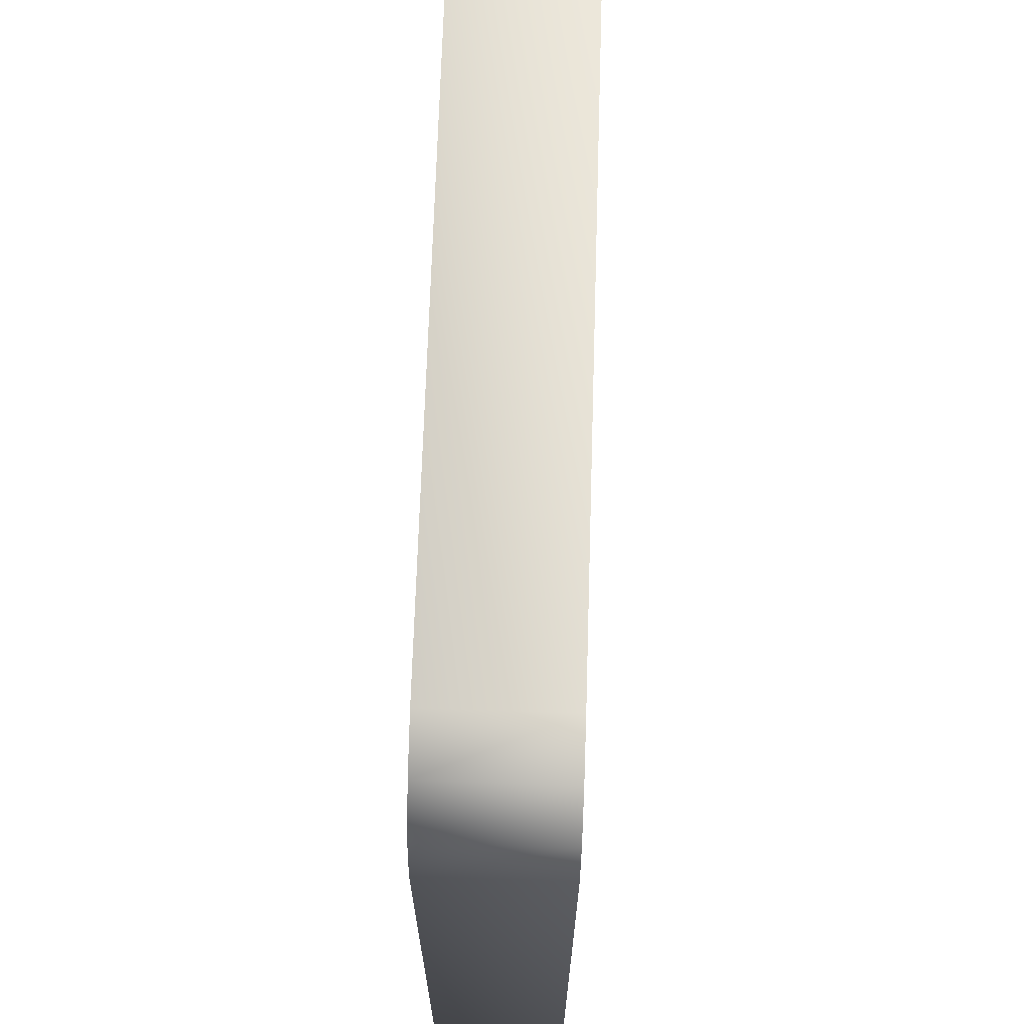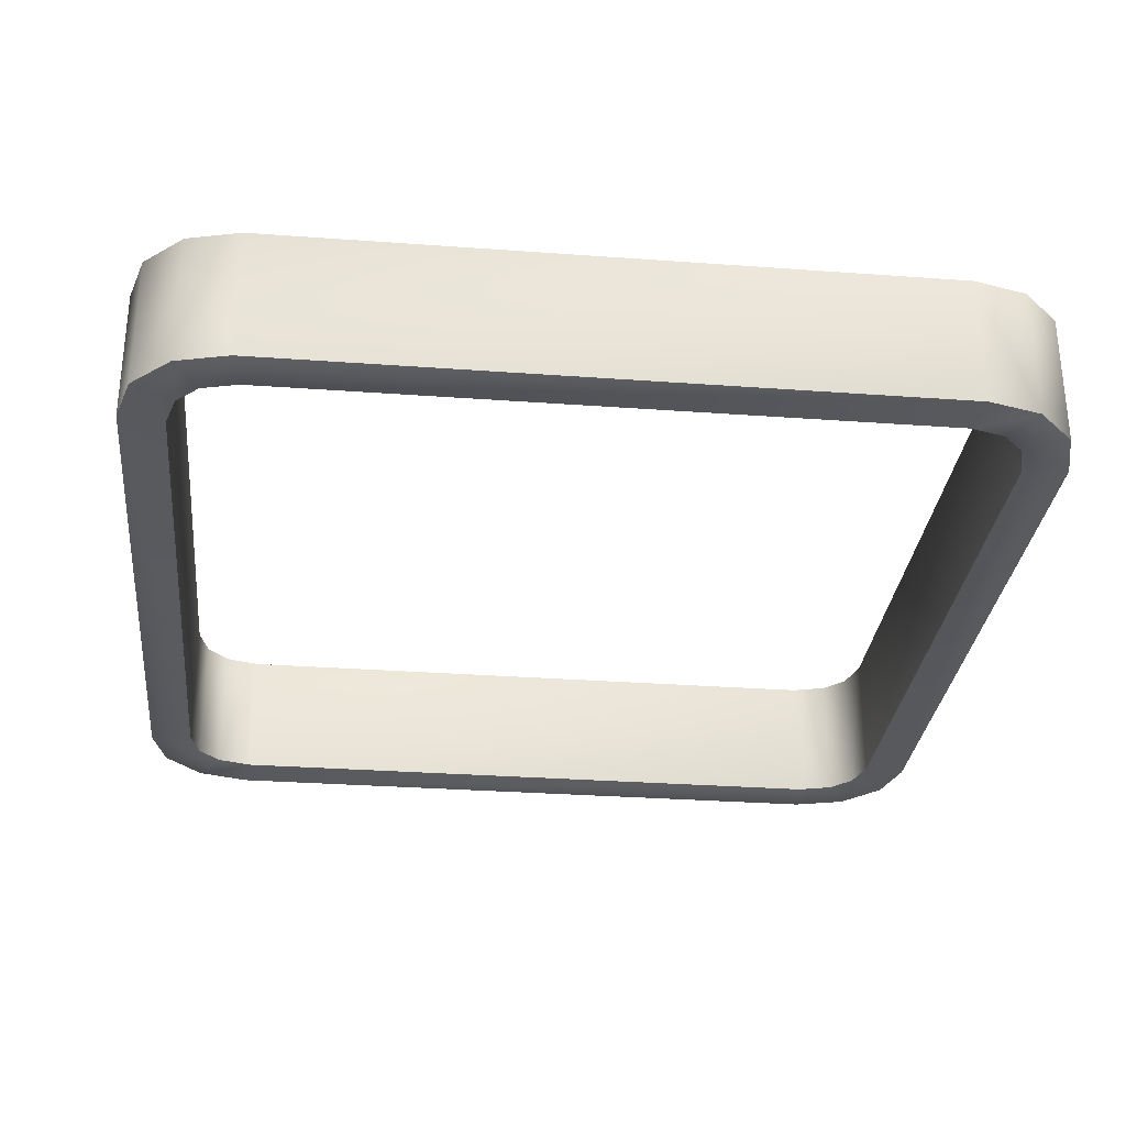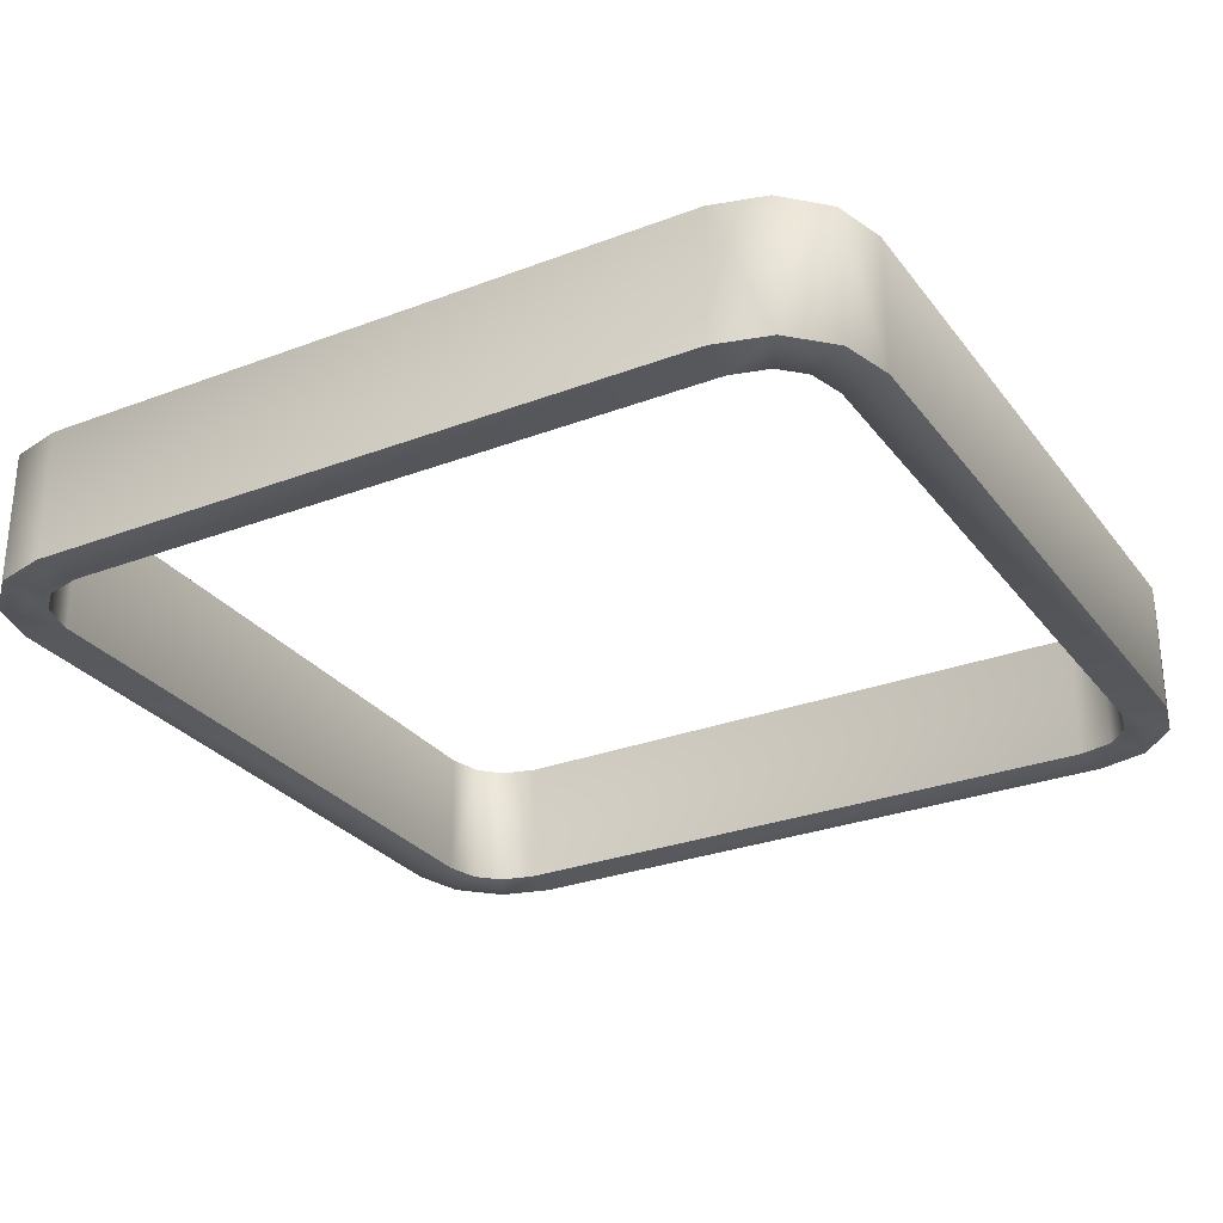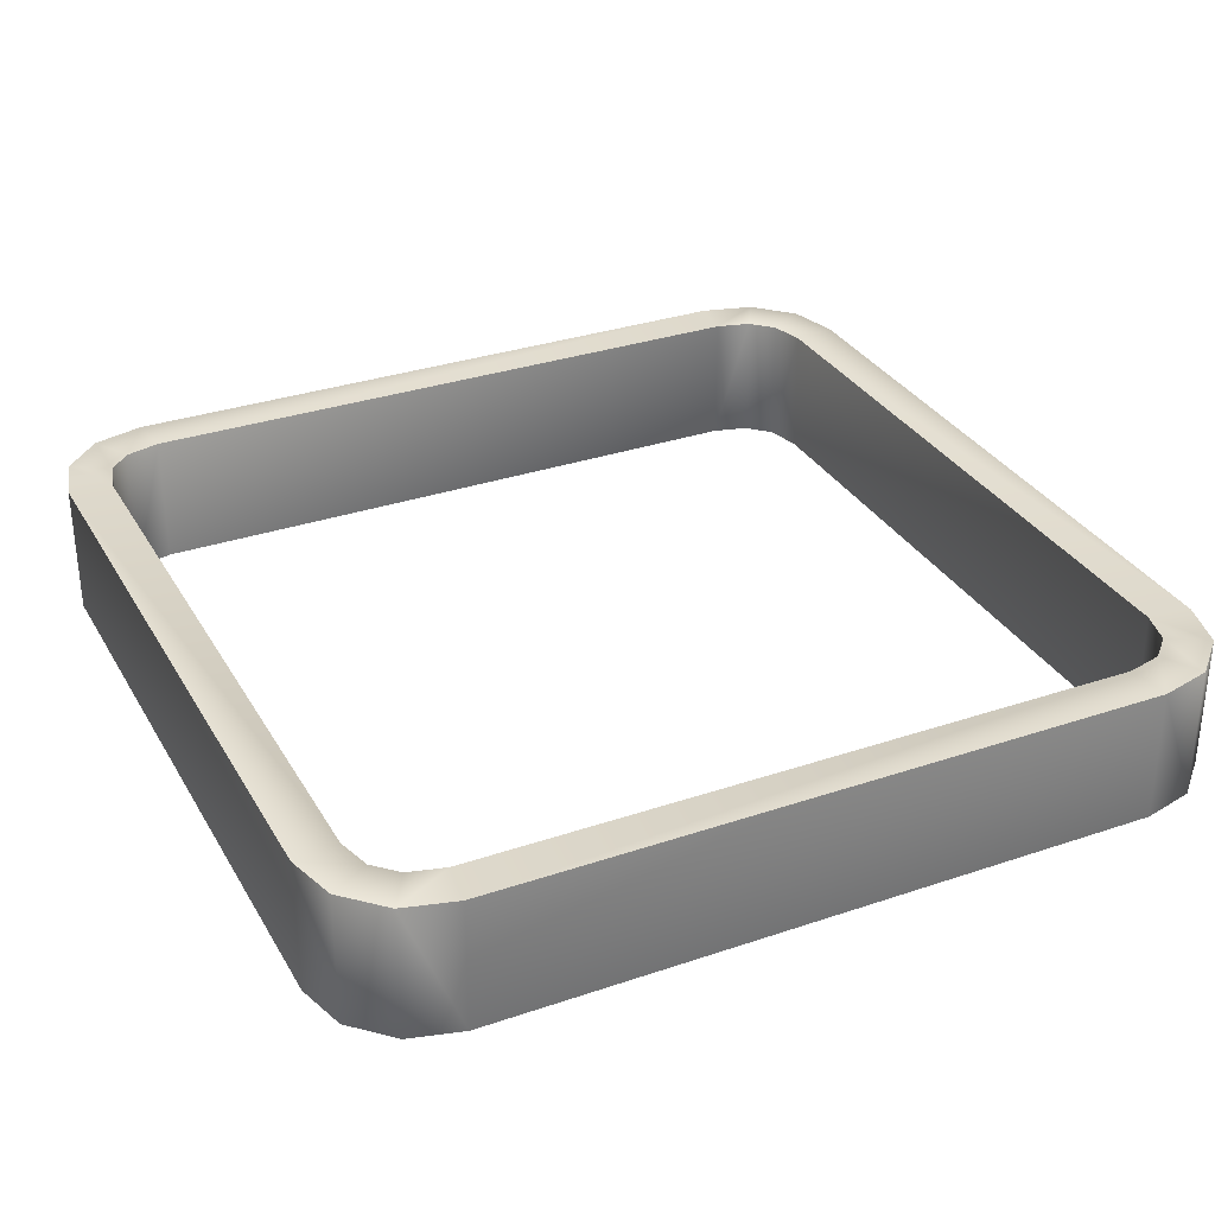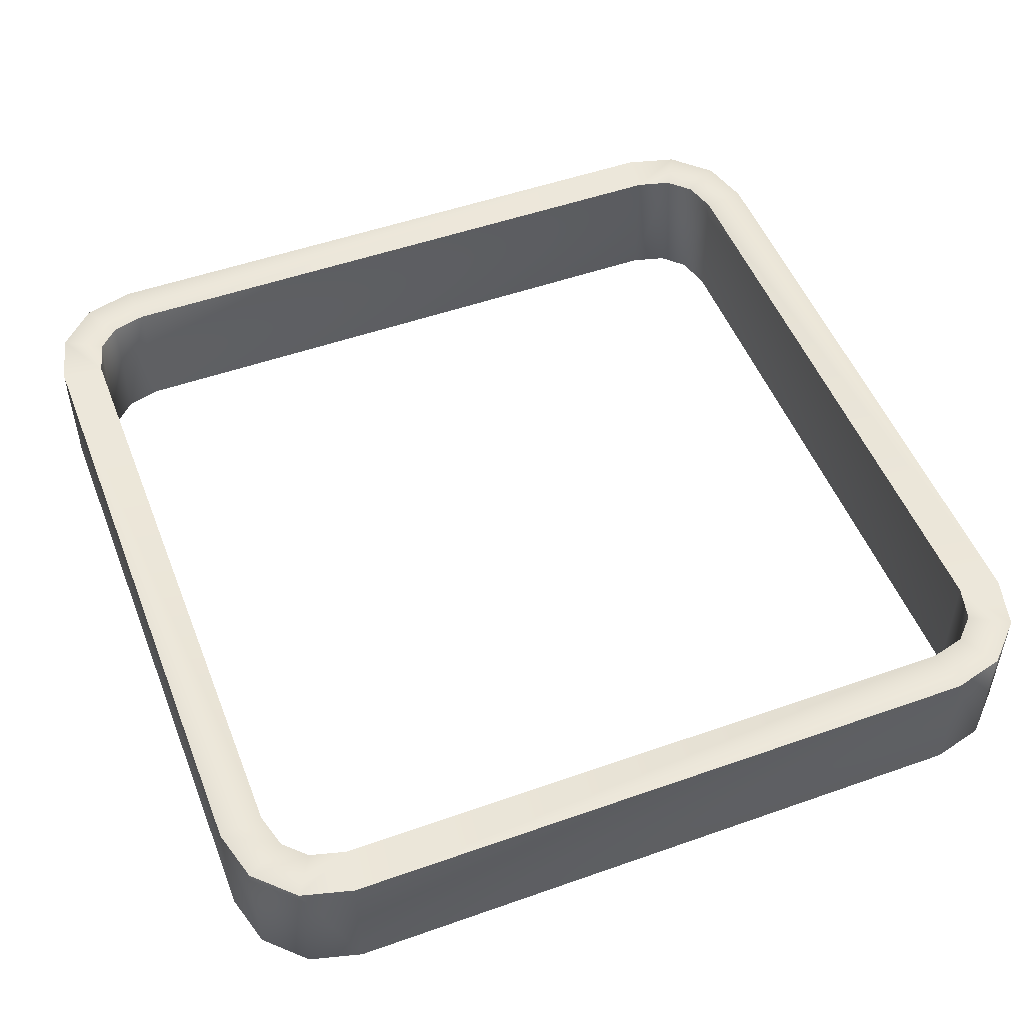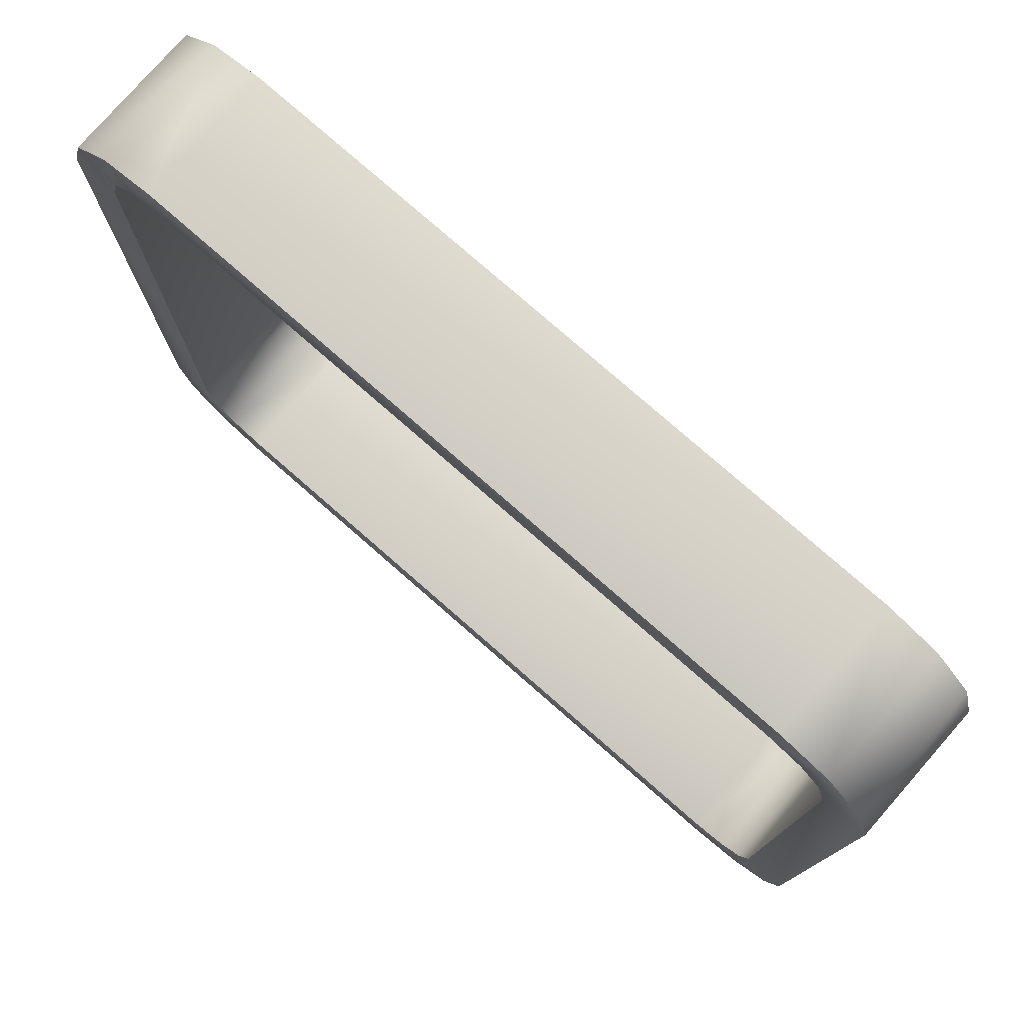
<metadata>
{"format":"obj","ext":"obj","renderer":"f3d","projection":"perspective","resolution":1024,"background":"white","views":[{"elev":68.6,"azim":91.8,"up":"+Z"},{"elev":-30.1,"azim":173.9,"up":"+Y"},{"elev":-28.7,"azim":119.6,"up":"+Y"},{"elev":31.8,"azim":154.4,"up":"+Y"},{"elev":50.9,"azim":68.9,"up":"+Y"},{"elev":77.9,"azim":-138.8,"up":"+Z"}]}
</metadata>
<code>
o Flat_CL
v 0.1858 -0.03781 -0.2239
v 0.1858 0.03781 -0.2239
v 0.206 0.03781 -0.2185
v 0.206 -0.03781 -0.2185
v 0.2185 0.03781 -0.206
v 0.2185 -0.03781 -0.206
v 0.2239 0.03781 -0.1858
v 0.2239 -0.03781 -0.1858
v 0.1858 0.03781 0.2239
v 0.1858 -0.03781 0.2239
v 0.206 -0.03781 0.2185
v 0.206 0.03781 0.2185
v 0.2185 -0.03781 0.206
v 0.2185 0.03781 0.206
v 0.2239 -0.03781 0.1858
v 0.2239 0.03781 0.1858
v -0.2239 0.03781 0.1858
v -0.2239 -0.03781 0.1858
v -0.2185 -0.03781 0.206
v -0.2185 0.03781 0.206
v -0.206 -0.03781 0.2185
v -0.206 0.03781 0.2185
v -0.1858 -0.03781 0.2239
v -0.1858 0.03781 0.2239
v -0.1858 0.03781 -0.2239
v -0.1858 -0.03781 -0.2239
v -0.206 -0.03781 -0.2185
v -0.206 0.03781 -0.2185
v -0.2185 -0.03781 -0.206
v -0.2185 0.03781 -0.206
v -0.2239 -0.03781 -0.1858
v -0.2239 0.03781 -0.1858
v -0.2408 0.03781 -0.2189
v -0.2487 0.03781 -0.189
v -0.2408 -0.03781 -0.2189
v -0.2487 -0.03781 -0.189
v -0.2189 0.03781 -0.2408
v -0.2189 -0.03781 -0.2408
v -0.189 0.03781 -0.2487
v -0.189 -0.03781 -0.2487
v -0.2189 0.03781 0.2408
v -0.189 0.03781 0.2487
v -0.2189 -0.03781 0.2408
v -0.189 -0.03781 0.2487
v -0.2408 0.03781 0.2189
v -0.2408 -0.03781 0.2189
v -0.2487 0.03781 0.189
v -0.2487 -0.03781 0.189
v 0.2408 0.03781 0.2189
v 0.2487 0.03781 0.189
v 0.2408 -0.03781 0.2189
v 0.2487 -0.03781 0.189
v 0.2189 0.03781 0.2408
v 0.2189 -0.03781 0.2408
v 0.189 0.03781 0.2487
v 0.189 -0.03781 0.2487
v 0.2408 -0.03781 -0.2189
v 0.2487 -0.03781 -0.189
v 0.2408 0.03781 -0.2189
v 0.2487 0.03781 -0.189
v 0.2189 -0.03781 -0.2408
v 0.2189 0.03781 -0.2408
v 0.189 -0.03781 -0.2487
v 0.189 0.03781 -0.2487
f 33 35 36 34
f 37 38 35 33
f 39 40 38 37
f 41 43 44 42
f 45 46 43 41
f 47 48 46 45
f 49 51 52 50
f 53 54 51 49
f 55 56 54 53
f 57 59 60 58
f 61 62 59 57
f 63 64 62 61
f 56 55 42 44
f 58 60 50 52
f 48 47 34 36
f 40 39 64 63
f 32 30 33 34
f 29 31 36 35
f 30 28 37 33
f 27 29 35 38
f 28 25 39 37
f 26 27 38 40
f 24 22 41 42
f 21 23 44 43
f 22 20 45 41
f 19 21 43 46
f 20 17 47 45
f 18 19 46 48
f 16 14 49 50
f 13 15 52 51
f 14 12 53 49
f 11 13 51 54
f 12 9 55 53
f 10 11 54 56
f 8 6 57 58
f 5 7 60 59
f 6 4 61 57
f 3 5 59 62
f 4 1 63 61
f 2 3 62 64
f 23 10 56 44
f 9 24 42 55
f 15 8 58 52
f 7 16 50 60
f 31 18 48 36
f 17 32 34 47
f 1 26 40 63
f 25 2 64 39
f 29 27 28 30
f 27 26 25 28
f 26 1 2 25
f 1 4 3 2
f 4 6 5 3
f 6 8 7 5
f 8 15 16 7
f 15 13 14 16
f 13 11 12 14
f 11 10 9 12
f 10 23 24 9
f 23 21 22 24
f 21 19 20 22
f 19 18 17 20
f 18 31 32 17
f 31 29 30 32

</code>
